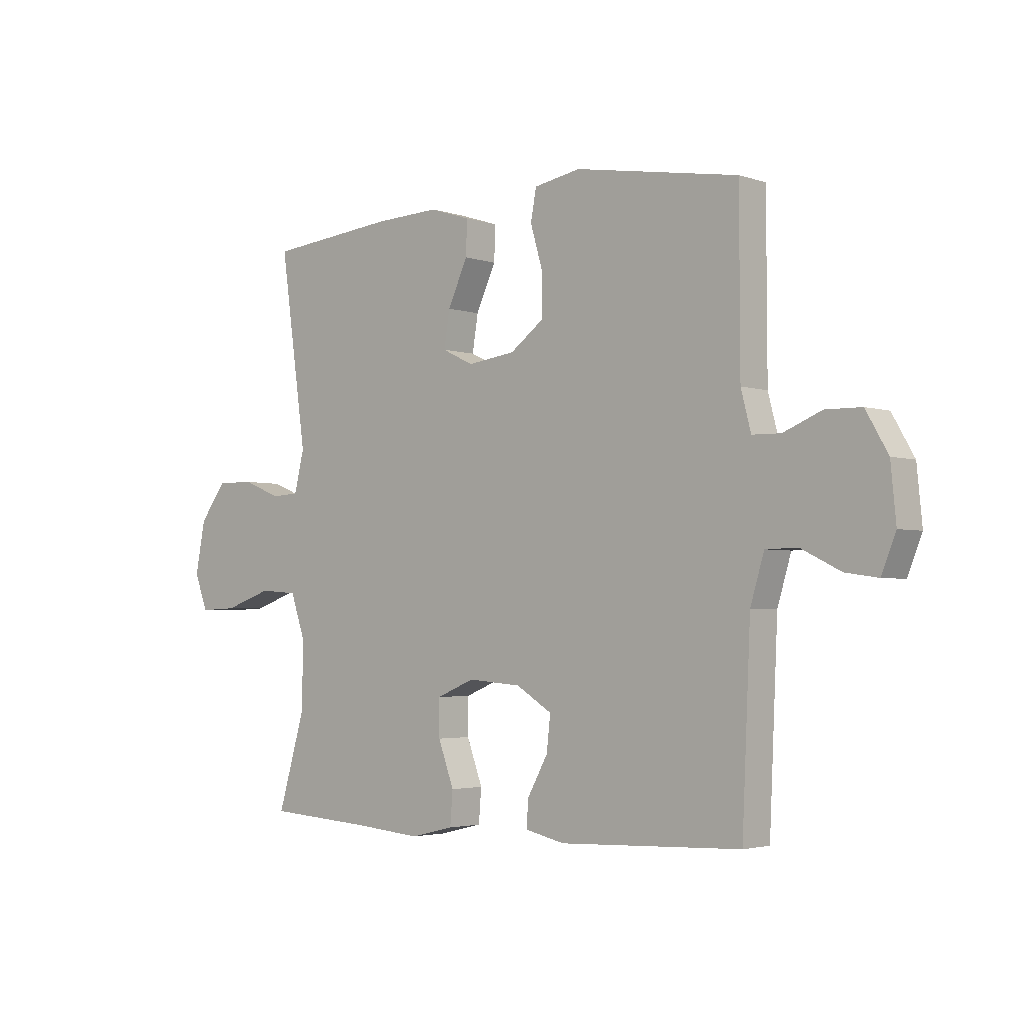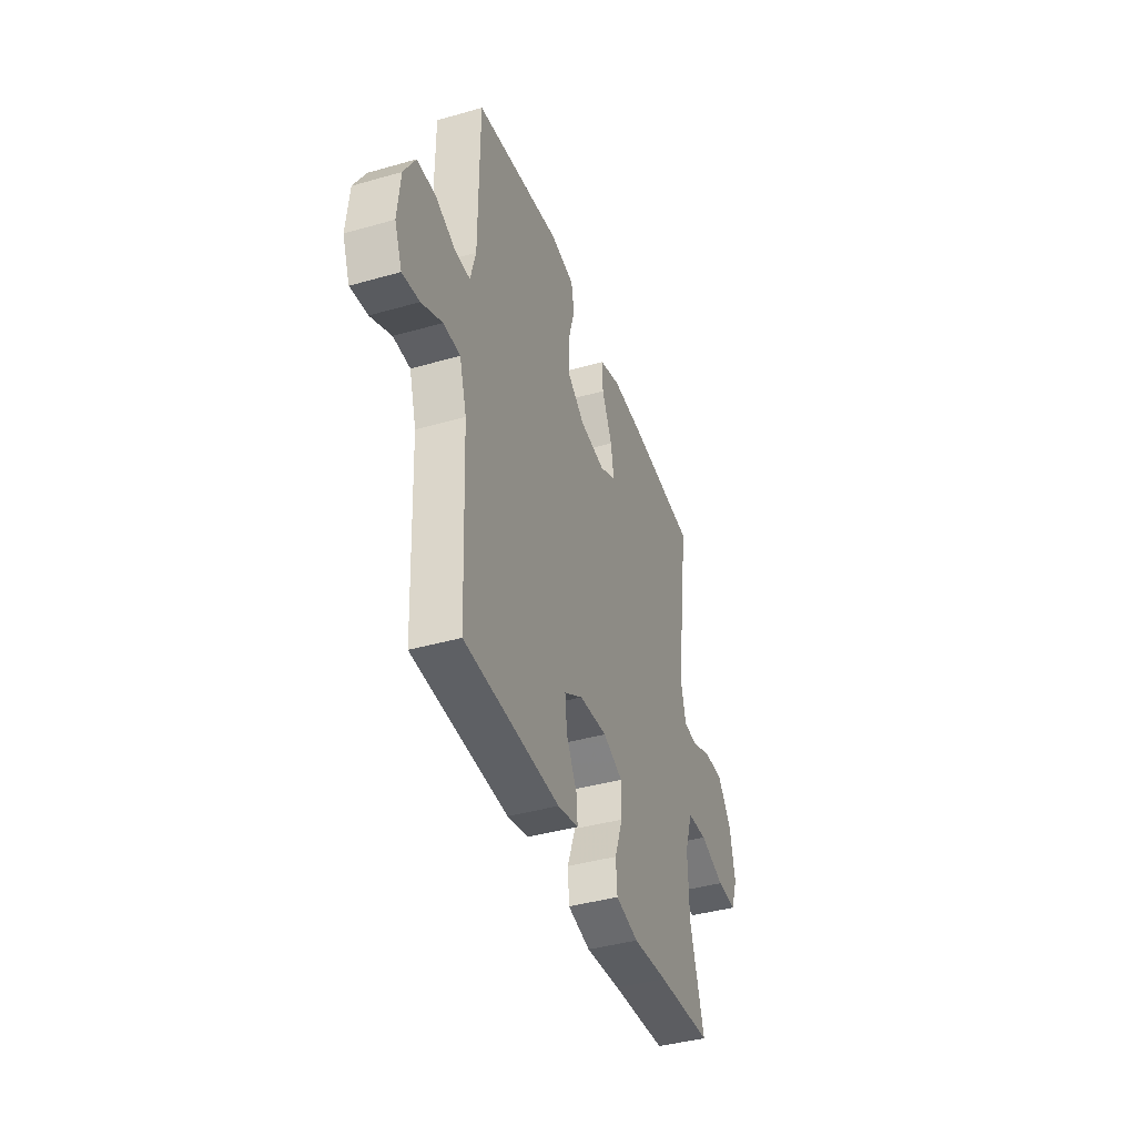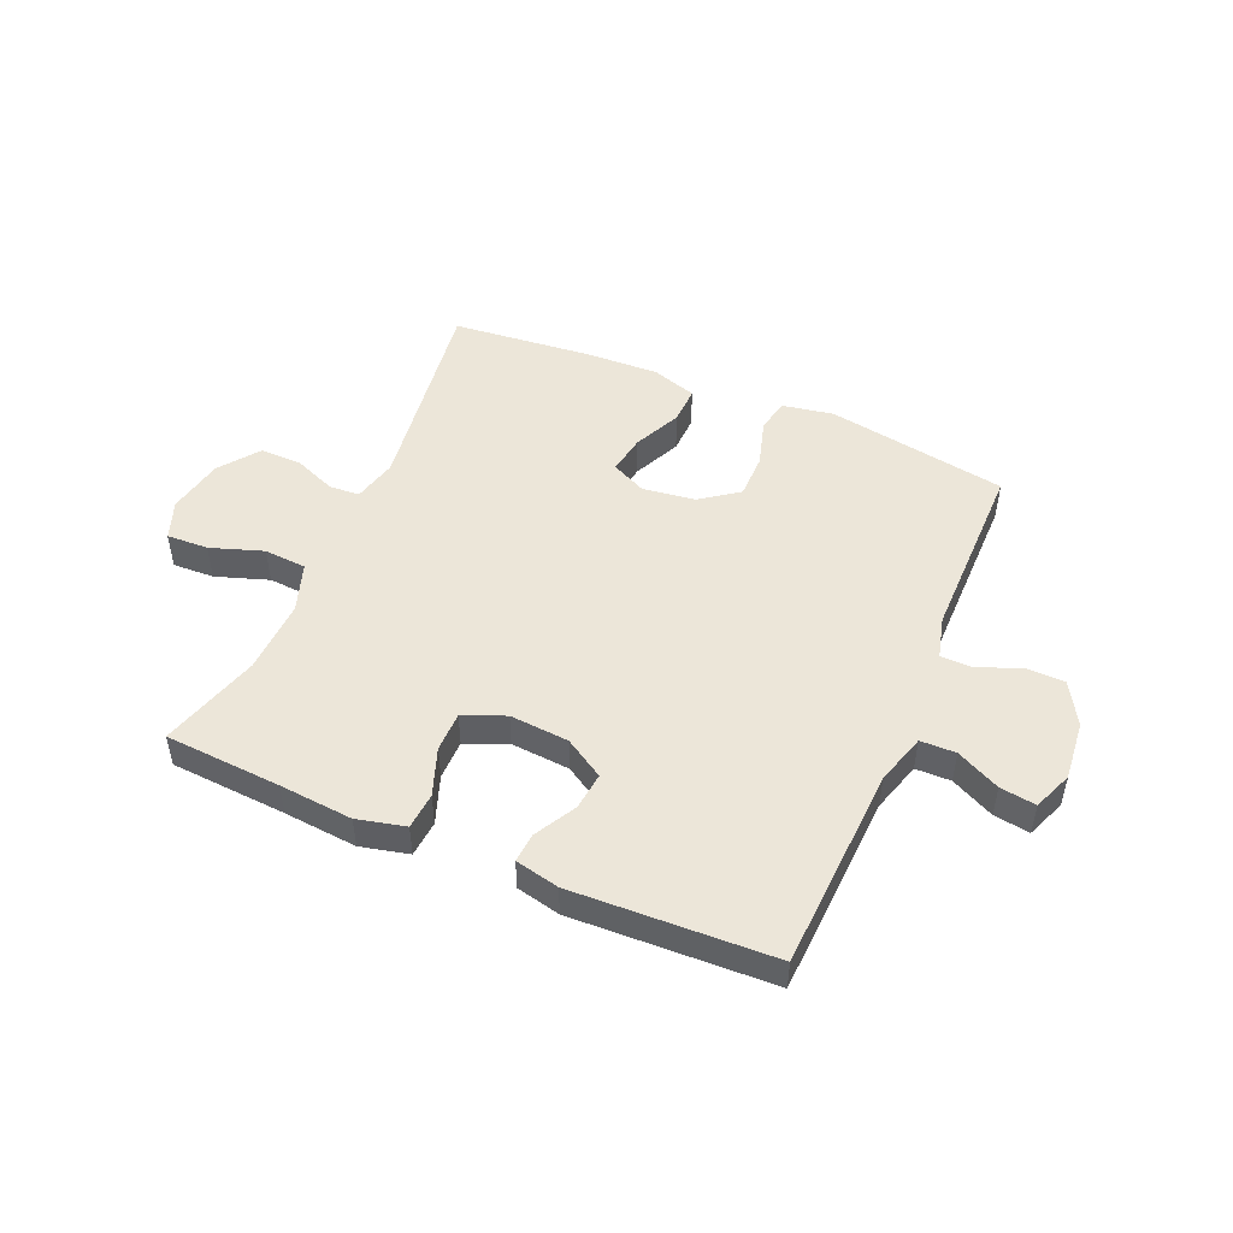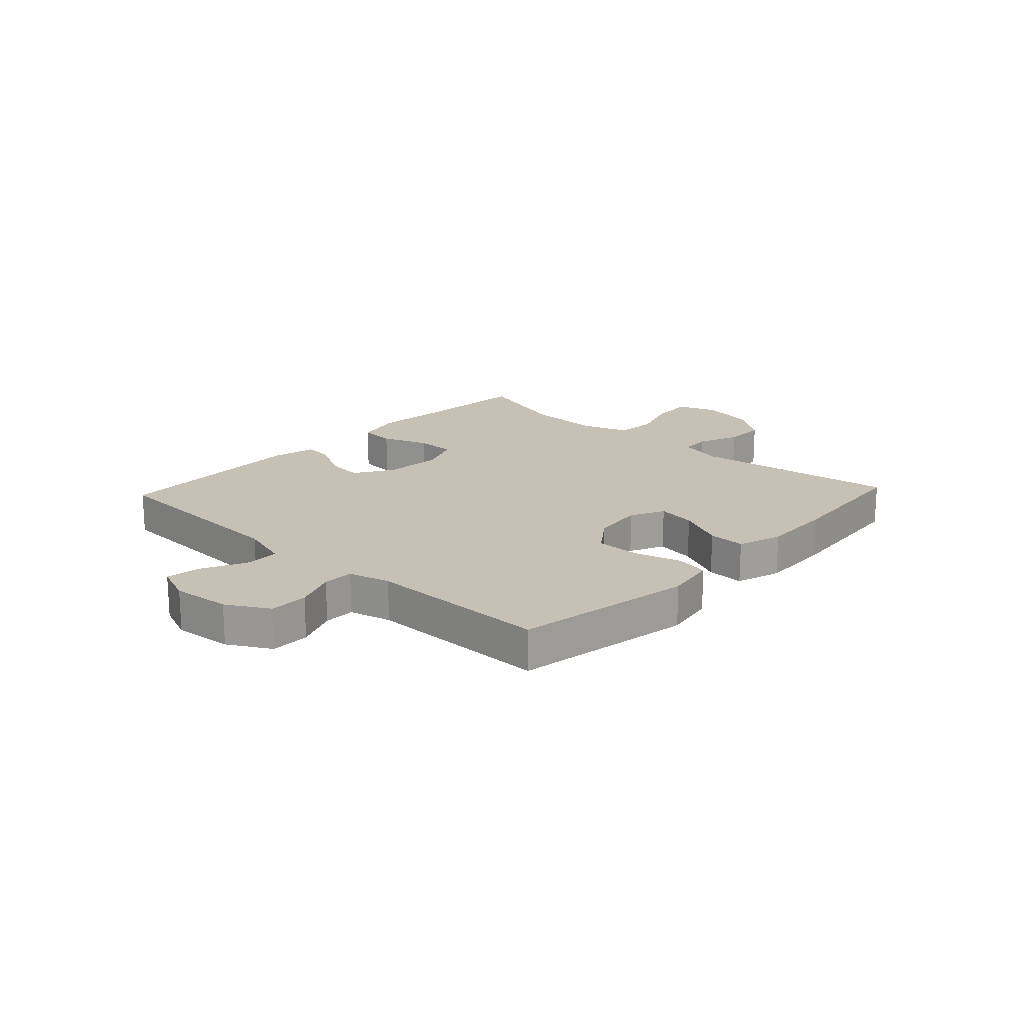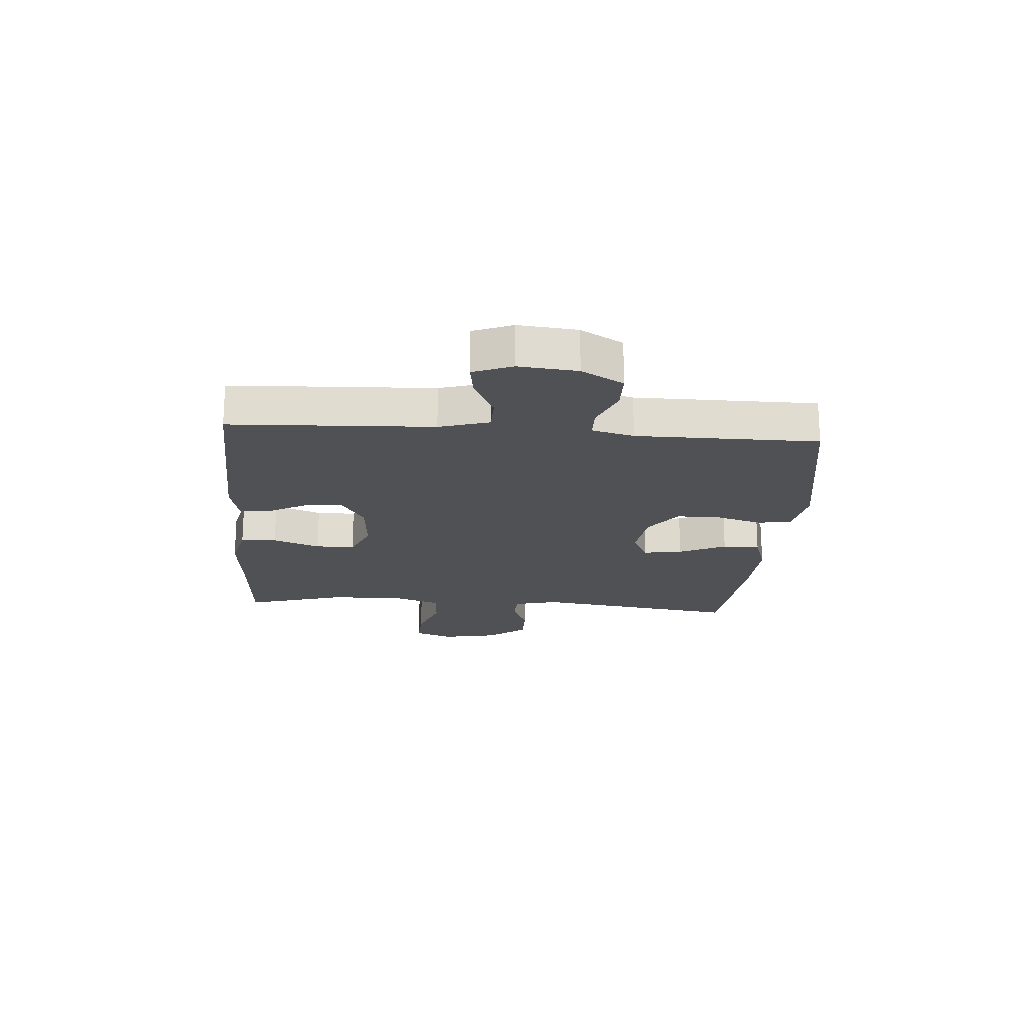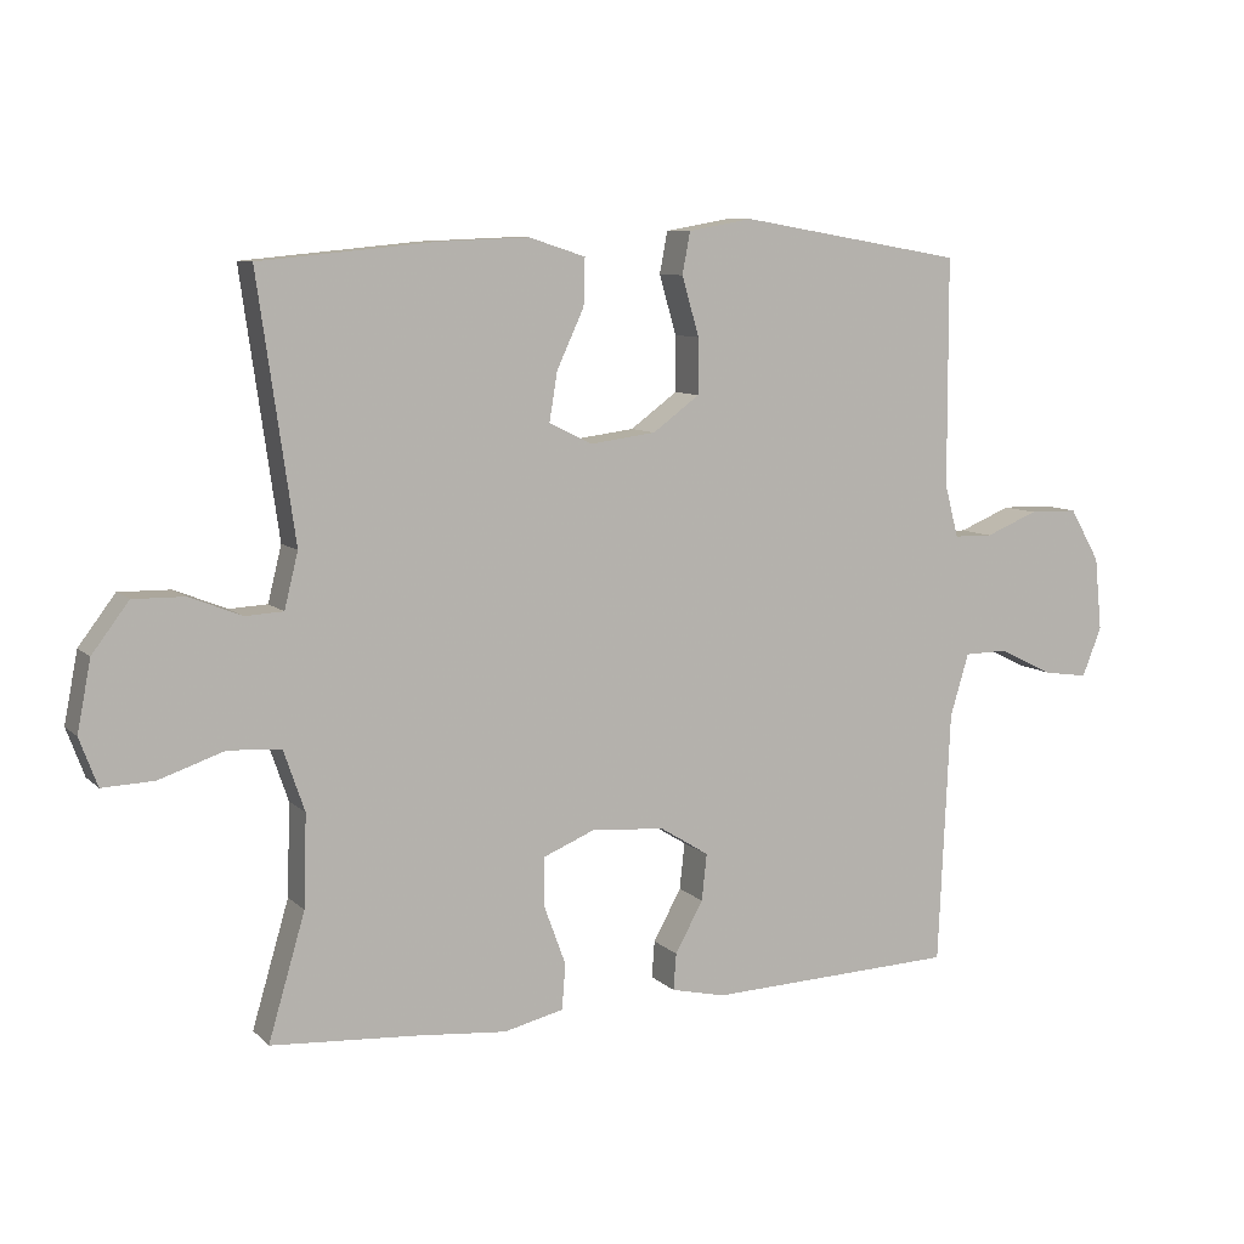
<metadata>
{"format":"obj","ext":"obj","renderer":"f3d","projection":"perspective","resolution":1024,"background":"white","views":[{"elev":-3.0,"azim":-138.4,"up":"+Z"},{"elev":-40.8,"azim":-70.8,"up":"+Z"},{"elev":49.2,"azim":-156.7,"up":"+Y"},{"elev":18.5,"azim":-47.0,"up":"+Y"},{"elev":-19.9,"azim":-94.3,"up":"+Y"},{"elev":8.5,"azim":155.4,"up":"+Z"}]}
</metadata>
<code>
v -0.5 0.07 0.5
v -0.188 0.07 0.553
v -0.099 0.07 0.537
v -0.088 0.07 0.479
v -0.112 0.07 0.397
v -0.112 0.07 0.32
v -0.047 0.07 0.272
v 0.044 0.07 0.26
v 0.104 0.07 0.289
v 0.093 0.07 0.357
v 0.055 0.07 0.439
v 0.053 0.07 0.504
v 0.131 0.07 0.529
v 0.255 0.07 0.524
v 0.5 0.07 0.5
v 0.449 0.07 0.14
v 0.468 0.07 0.063
v 0.521 0.07 0.06
v 0.593 0.07 0.089
v 0.665 0.07 0.09
v 0.716 0.07 0.022
v 0.735 0.07 -0.076
v 0.71 0.07 -0.143
v 0.638 0.07 -0.14
v 0.547 0.07 -0.109
v 0.474 0.07 -0.114
v 0.445 0.07 -0.198
v 0.449 0.07 -0.326
v 0.5 0.07 -0.5
v 0.299 0.07 -0.513
v 0.172 0.07 -0.524
v 0.089 0.07 -0.504
v 0.084 0.07 -0.441
v 0.114 0.07 -0.359
v 0.114 0.07 -0.29
v 0.042 0.07 -0.26
v -0.06 0.07 -0.268
v -0.128 0.07 -0.31
v -0.121 0.07 -0.375
v -0.082 0.07 -0.446
v -0.078 0.07 -0.497
v -0.154 0.07 -0.514
v -0.5 0.07 -0.5
v -0.516 0.07 -0.147
v -0.542 0.07 -0.06
v -0.603 0.07 -0.059
v -0.678 0.07 -0.096
v -0.74 0.07 -0.105
v -0.767 0.07 -0.037
v -0.757 0.07 0.065
v -0.715 0.07 0.138
v -0.647 0.07 0.139
v -0.574 0.07 0.109
v -0.52 0.07 0.11
v -0.501 0.07 0.183
v -0.5 0 0.5
v -0.188 0 0.553
v -0.099 0 0.537
v -0.088 0 0.479
v -0.112 0 0.397
v -0.112 0 0.32
v -0.047 0 0.272
v 0.044 0 0.26
v 0.104 0 0.289
v 0.093 0 0.357
v 0.055 0 0.439
v 0.053 0 0.504
v 0.131 0 0.529
v 0.255 0 0.524
v 0.5 0 0.5
v 0.449 0 0.14
v 0.468 0 0.063
v 0.521 0 0.06
v 0.593 0 0.089
v 0.665 0 0.09
v 0.716 0 0.022
v 0.735 0 -0.076
v 0.71 0 -0.143
v 0.638 0 -0.14
v 0.547 0 -0.109
v 0.474 0 -0.114
v 0.445 0 -0.198
v 0.449 0 -0.326
v 0.5 0 -0.5
v 0.299 0 -0.513
v 0.172 0 -0.524
v 0.089 0 -0.504
v 0.084 0 -0.441
v 0.114 0 -0.359
v 0.114 0 -0.29
v 0.042 0 -0.26
v -0.06 0 -0.268
v -0.128 0 -0.31
v -0.121 0 -0.375
v -0.082 0 -0.446
v -0.078 0 -0.497
v -0.154 0 -0.514
v -0.5 0 -0.5
v -0.516 0 -0.147
v -0.542 0 -0.06
v -0.603 0 -0.059
v -0.678 0 -0.096
v -0.74 0 -0.105
v -0.767 0 -0.037
v -0.757 0 0.065
v -0.715 0 0.138
v -0.647 0 0.139
v -0.574 0 0.109
v -0.52 0 0.11
v -0.501 0 0.183
f 50 51 52 53
f 50 53 54
f 49 50 54
f 46 47 48 49
f 45 46 49 54
f 44 45 54 55
f 42 43 44 55
f 39 40 41 42
f 38 39 42 55
f 31 32 33 34
f 30 31 34 35
f 28 29 30 35
f 27 28 35 36
f 22 23 24 25
f 22 25 26
f 21 22 26
f 18 19 20 21
f 17 18 21 26
f 16 17 26 27
f 14 15 16
f 10 11 12 13
f 9 10 13 14
f 2 3 4 5
f 2 5 6
f 1 2 6
f 37 38 55 1
f 9 14 16 27
f 8 9 27 36
f 7 8 36 37
f 1 6 7 37
f 108 107 106 105
f 109 108 105
f 109 105 104
f 104 103 102 101
f 109 104 101 100
f 110 109 100 99
f 110 99 98 97
f 97 96 95 94
f 110 97 94 93
f 89 88 87 86
f 90 89 86 85
f 90 85 84 83
f 91 90 83 82
f 80 79 78 77
f 81 80 77
f 81 77 76
f 76 75 74 73
f 81 76 73 72
f 82 81 72 71
f 71 70 69
f 68 67 66 65
f 69 68 65 64
f 60 59 58 57
f 61 60 57
f 61 57 56
f 56 110 93 92
f 82 71 69 64
f 91 82 64 63
f 92 91 63 62
f 92 62 61 56
f 1 56 57 2
f 2 57 58 3
f 3 58 59 4
f 4 59 60 5
f 5 60 61 6
f 6 61 62 7
f 7 62 63 8
f 8 63 64 9
f 9 64 65 10
f 10 65 66 11
f 11 66 67 12
f 12 67 68 13
f 13 68 69 14
f 14 69 70 15
f 15 70 71 16
f 16 71 72 17
f 17 72 73 18
f 18 73 74 19
f 19 74 75 20
f 20 75 76 21
f 21 76 77 22
f 22 77 78 23
f 23 78 79 24
f 24 79 80 25
f 25 80 81 26
f 26 81 82 27
f 27 82 83 28
f 28 83 84 29
f 29 84 85 30
f 30 85 86 31
f 31 86 87 32
f 32 87 88 33
f 33 88 89 34
f 34 89 90 35
f 35 90 91 36
f 36 91 92 37
f 37 92 93 38
f 38 93 94 39
f 39 94 95 40
f 40 95 96 41
f 41 96 97 42
f 42 97 98 43
f 43 98 99 44
f 44 99 100 45
f 45 100 101 46
f 46 101 102 47
f 47 102 103 48
f 48 103 104 49
f 49 104 105 50
f 50 105 106 51
f 51 106 107 52
f 52 107 108 53
f 53 108 109 54
f 54 109 110 55
f 55 110 56 1

</code>
